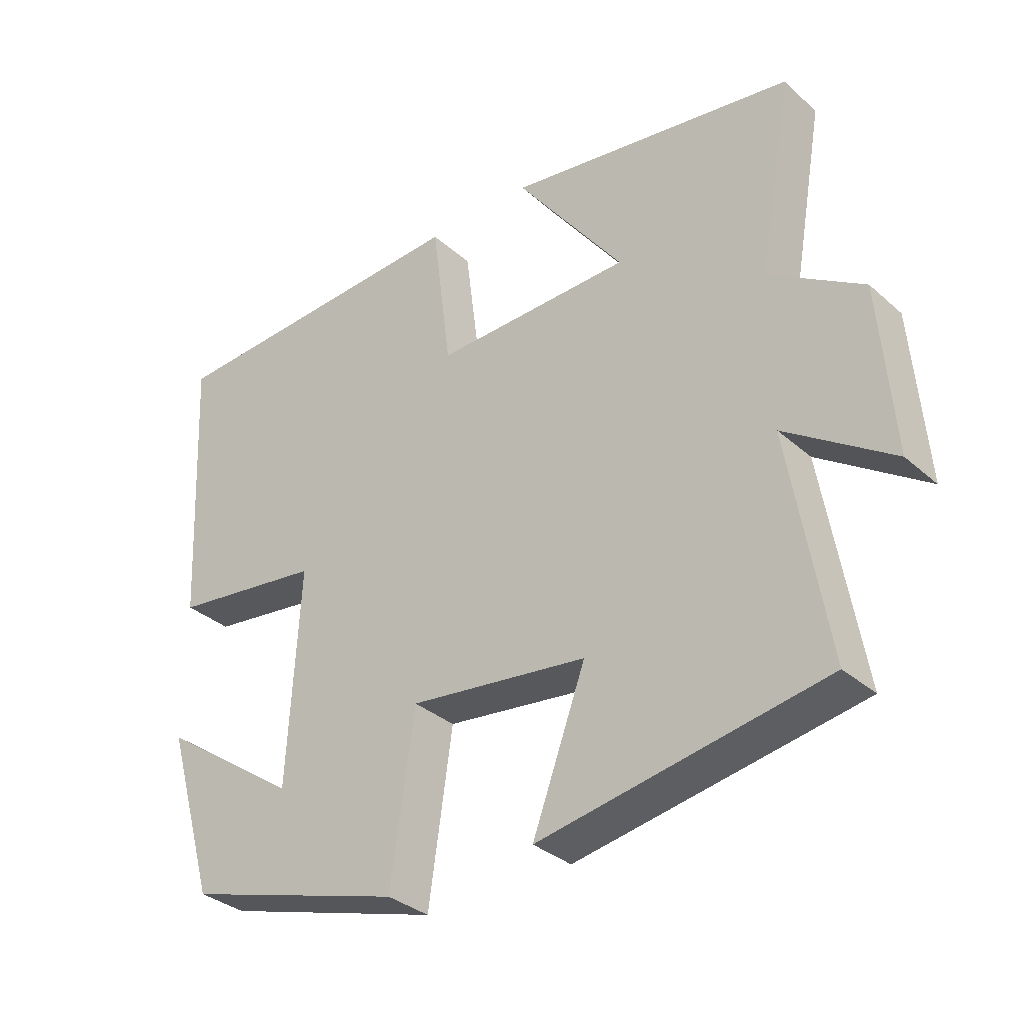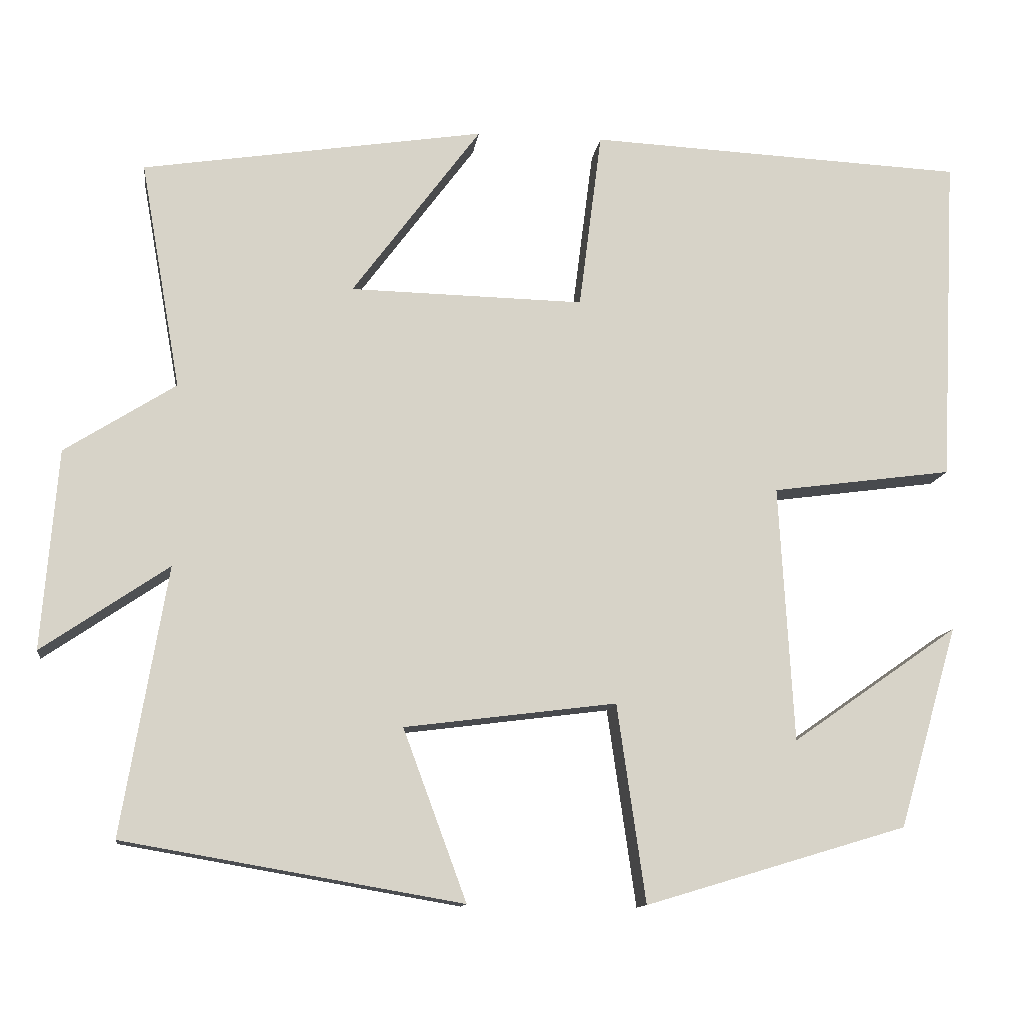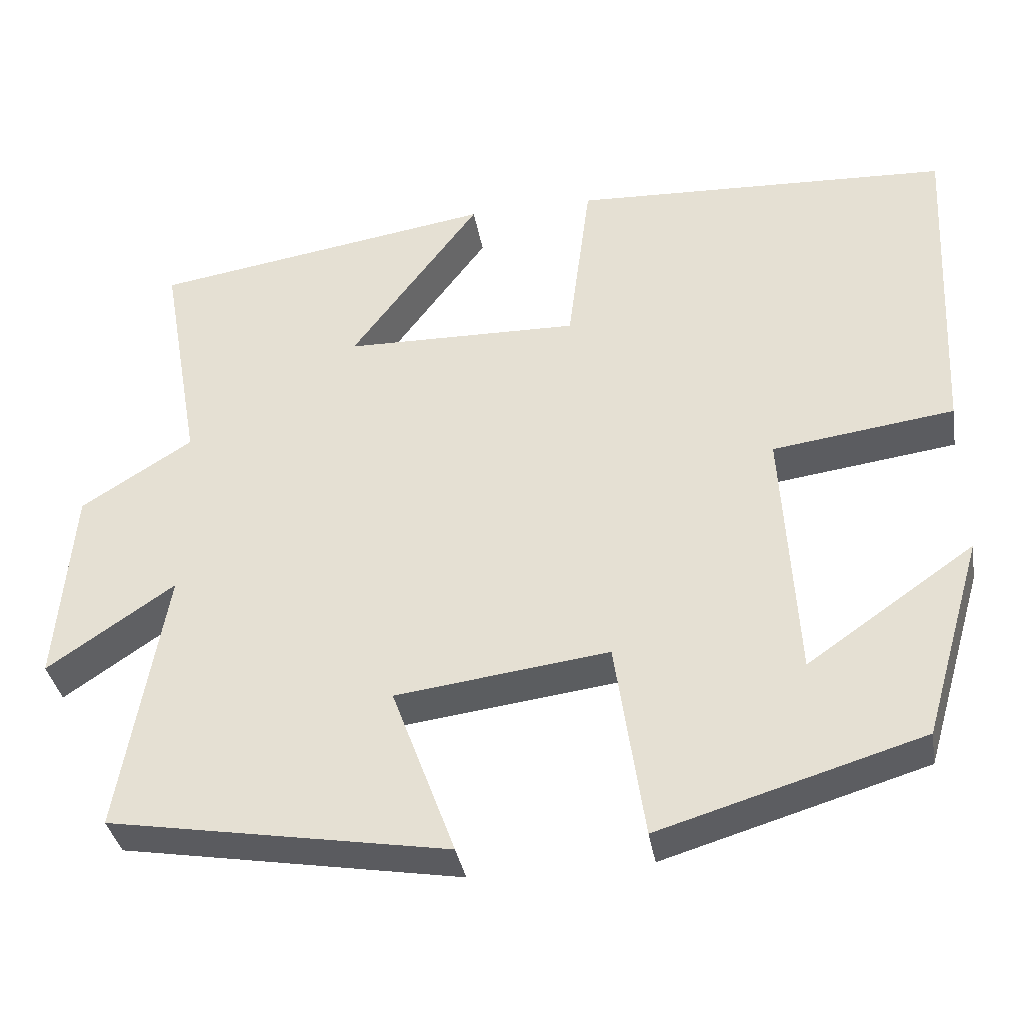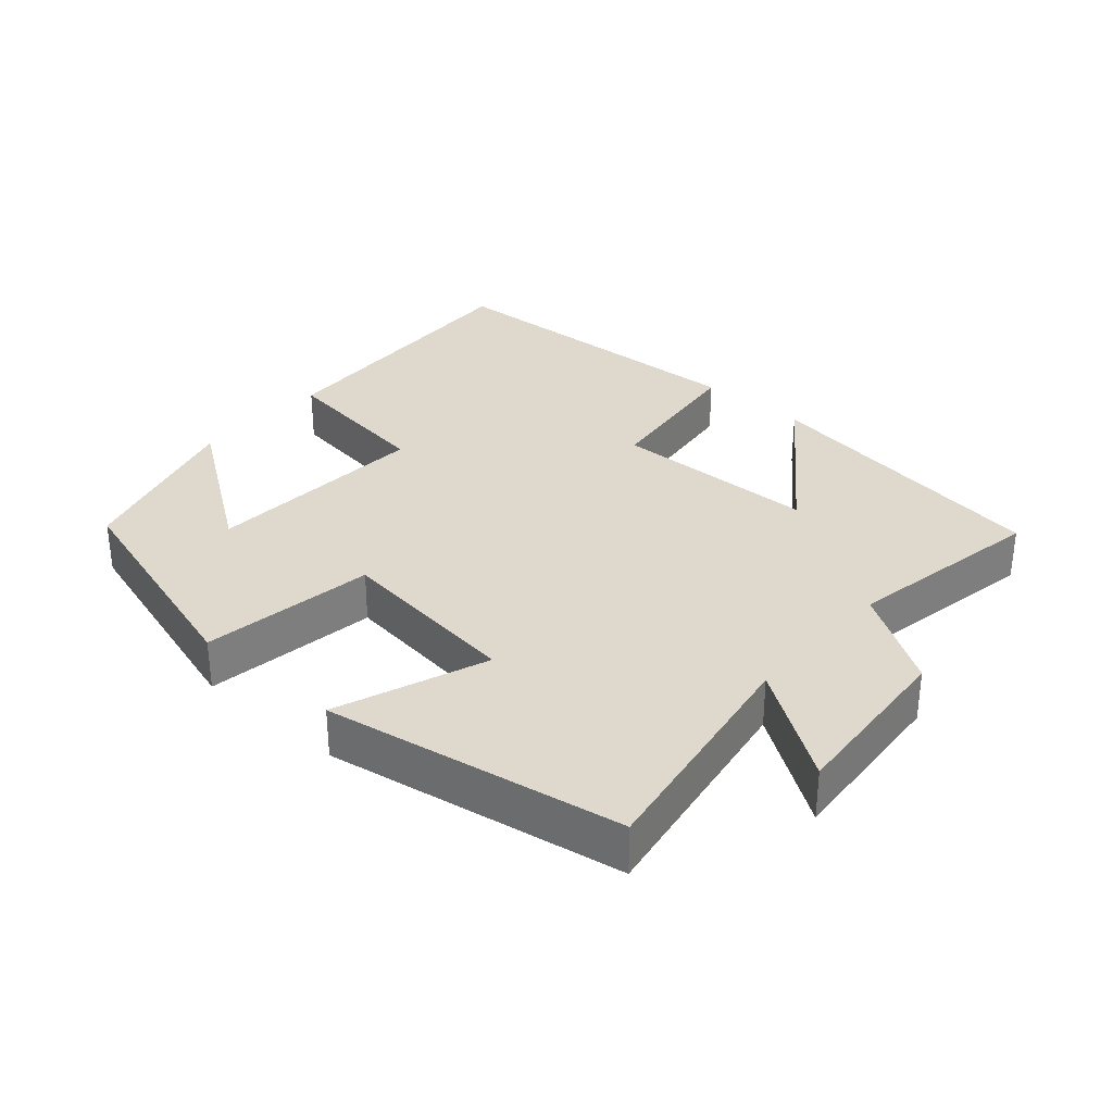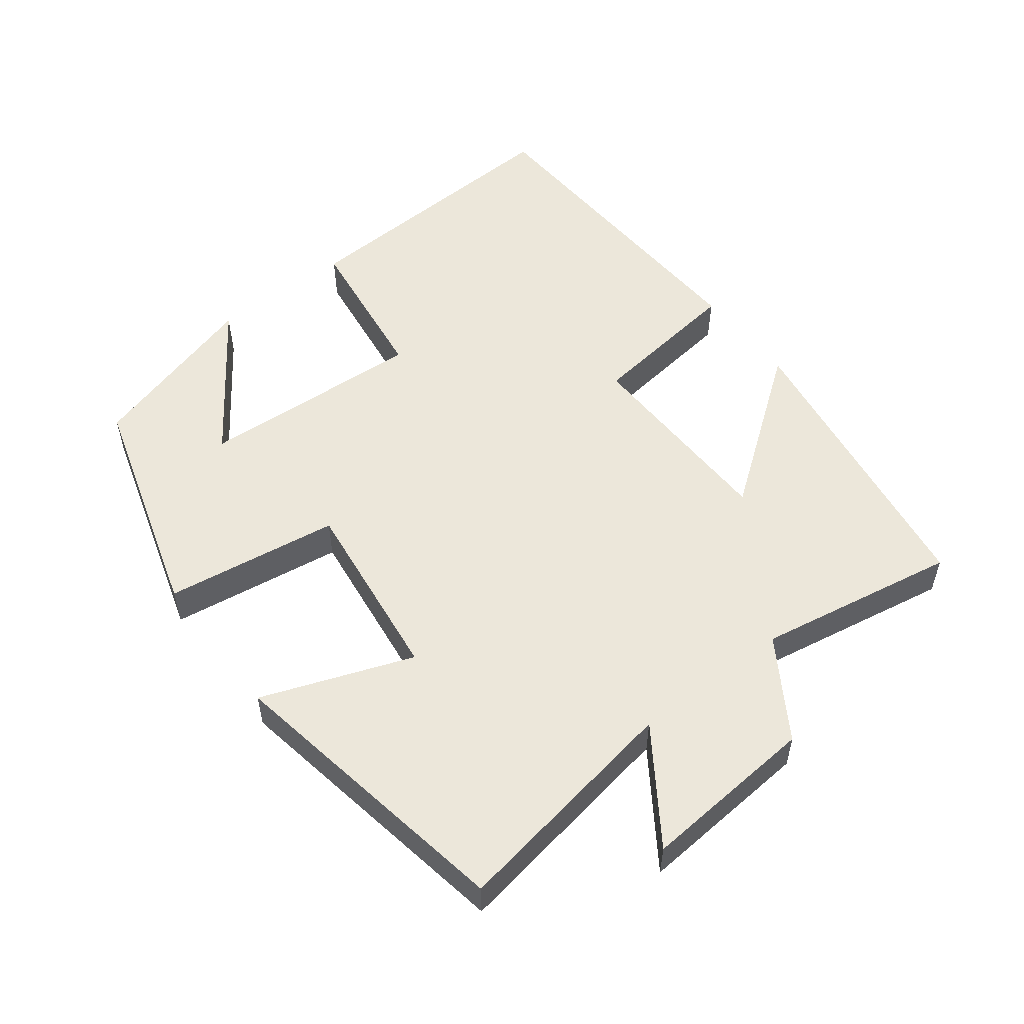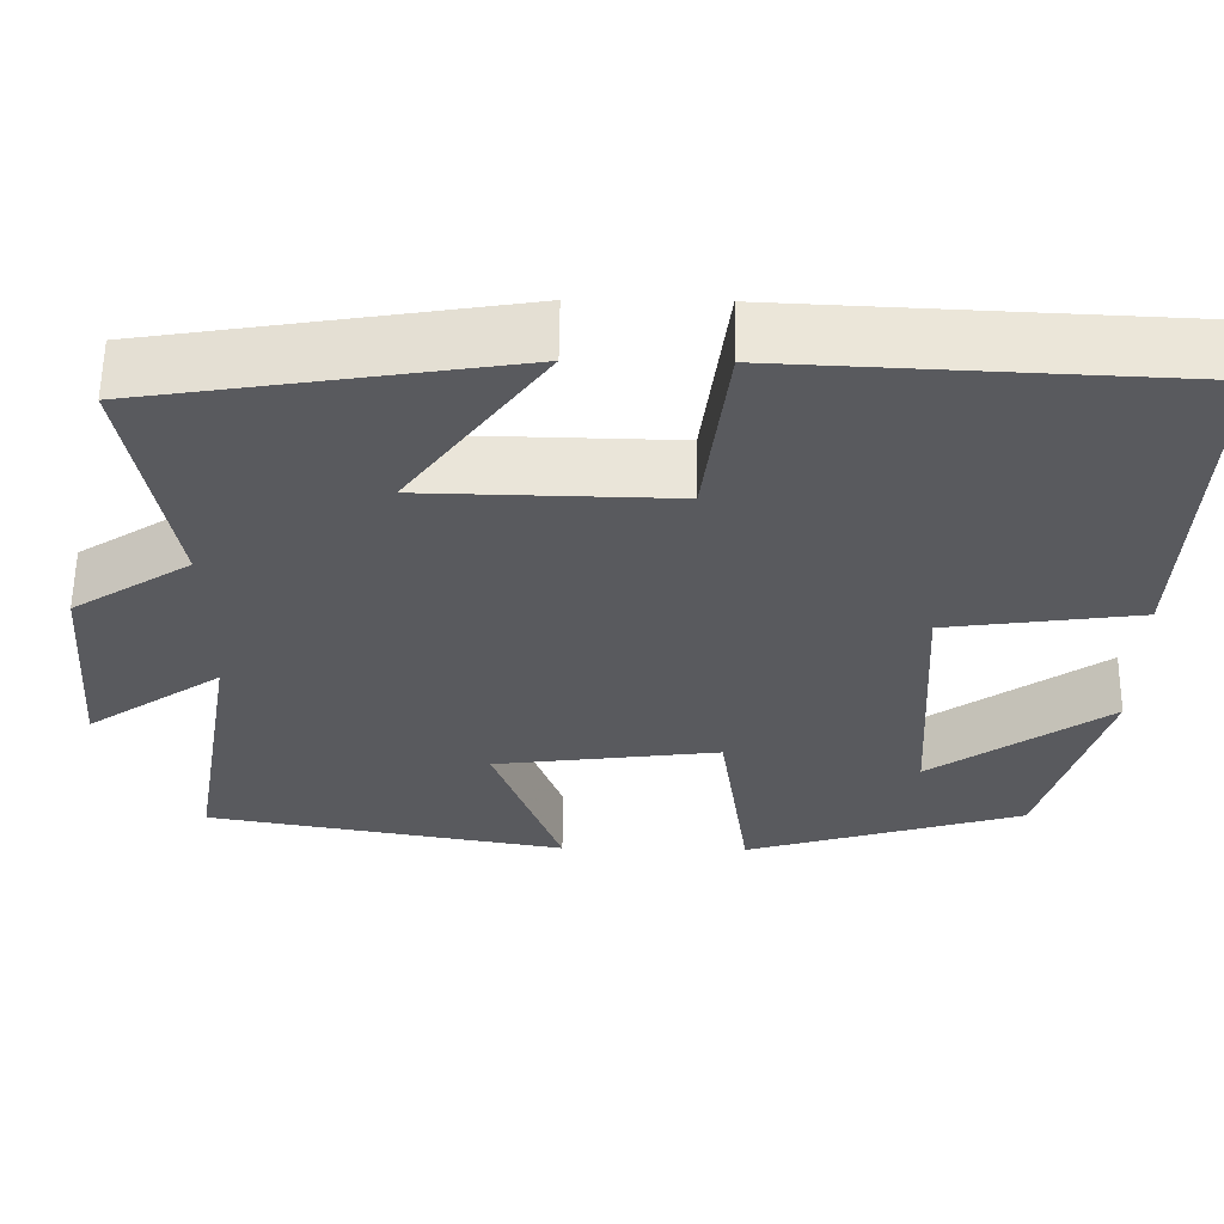
<metadata>
{"format":"obj","ext":"obj","renderer":"f3d","projection":"perspective","resolution":1024,"background":"white","views":[{"elev":-33.5,"azim":-139.9,"up":"+Z"},{"elev":-12.1,"azim":-7.5,"up":"+Z"},{"elev":-36.3,"azim":9.7,"up":"+Z"},{"elev":32.0,"azim":-138.6,"up":"+Y"},{"elev":53.6,"azim":-127.5,"up":"+Y"},{"elev":58.7,"azim":0.6,"up":"+Z"}]}
</metadata>
<code>
v 0.425 0.07 -0.401
v 0.094 0.07 -0.5
v 0.058 0.07 -0.25
v -0.21 0.07 -0.284
v -0.13 0.07 -0.5
v -0.557 0.07 -0.426
v -0.5 0.07 -0.088
v -0.66 0.07 -0.197
v -0.64 0.07 0.055
v -0.5 0.07 0.144
v -0.551 0.07 0.432
v -0.118 0.07 0.5
v -0.281 0.07 0.28
v 0.015 0.07 0.274
v 0.044 0.07 0.5
v 0.521 0.07 0.478
v 0.5 0.07 0.062
v 0.271 0.07 0.031
v 0.289 0.07 -0.293
v 0.5 0.07 -0.146
v 0.425 0 -0.401
v 0.094 0 -0.5
v 0.058 0 -0.25
v -0.21 0 -0.284
v -0.13 0 -0.5
v -0.557 0 -0.426
v -0.5 0 -0.088
v -0.66 0 -0.197
v -0.64 0 0.055
v -0.5 0 0.144
v -0.551 0 0.432
v -0.118 0 0.5
v -0.281 0 0.28
v 0.015 0 0.274
v 0.044 0 0.5
v 0.521 0 0.478
v 0.5 0 0.062
v 0.271 0 0.031
v 0.289 0 -0.293
v 0.5 0 -0.146
f 19 20 1 2
f 18 19 2 3
f 15 16 17 18
f 14 15 18 3
f 13 14 3 4
f 10 11 12 13
f 10 13 4
f 7 8 9 10
f 7 10 4 5
f 5 6 7
f 22 21 40 39
f 23 22 39 38
f 38 37 36 35
f 23 38 35 34
f 24 23 34 33
f 33 32 31 30
f 24 33 30
f 30 29 28 27
f 25 24 30 27
f 27 26 25
f 1 21 22 2
f 2 22 23 3
f 3 23 24 4
f 4 24 25 5
f 5 25 26 6
f 6 26 27 7
f 7 27 28 8
f 8 28 29 9
f 9 29 30 10
f 10 30 31 11
f 11 31 32 12
f 12 32 33 13
f 13 33 34 14
f 14 34 35 15
f 15 35 36 16
f 16 36 37 17
f 17 37 38 18
f 18 38 39 19
f 19 39 40 20
f 20 40 21 1

</code>
